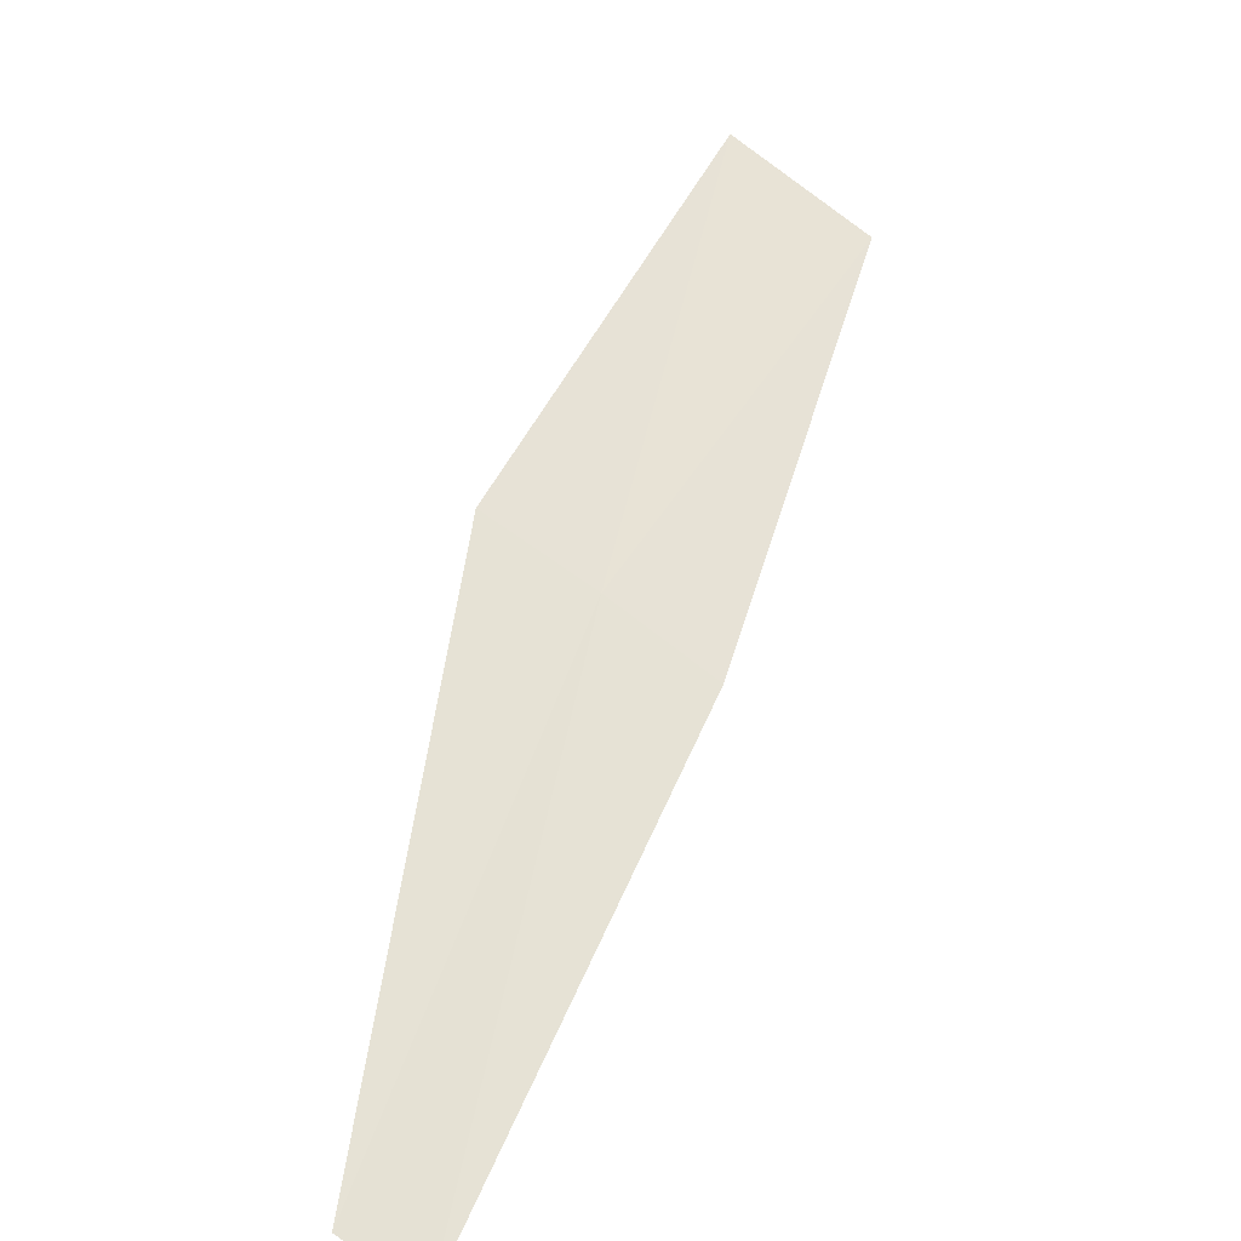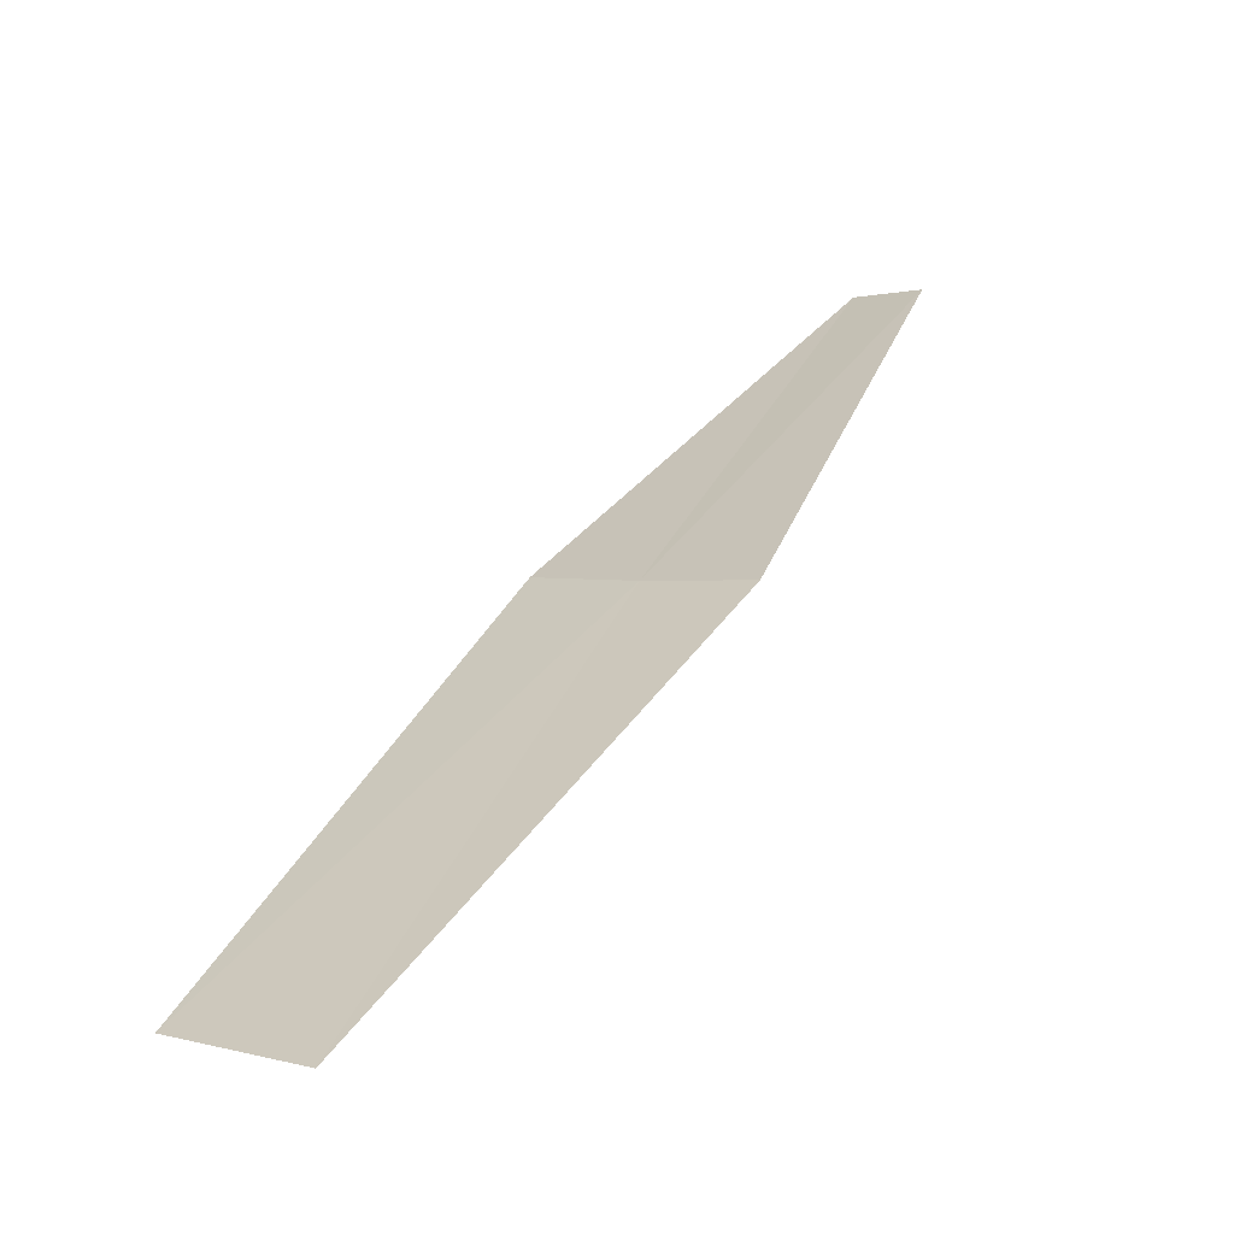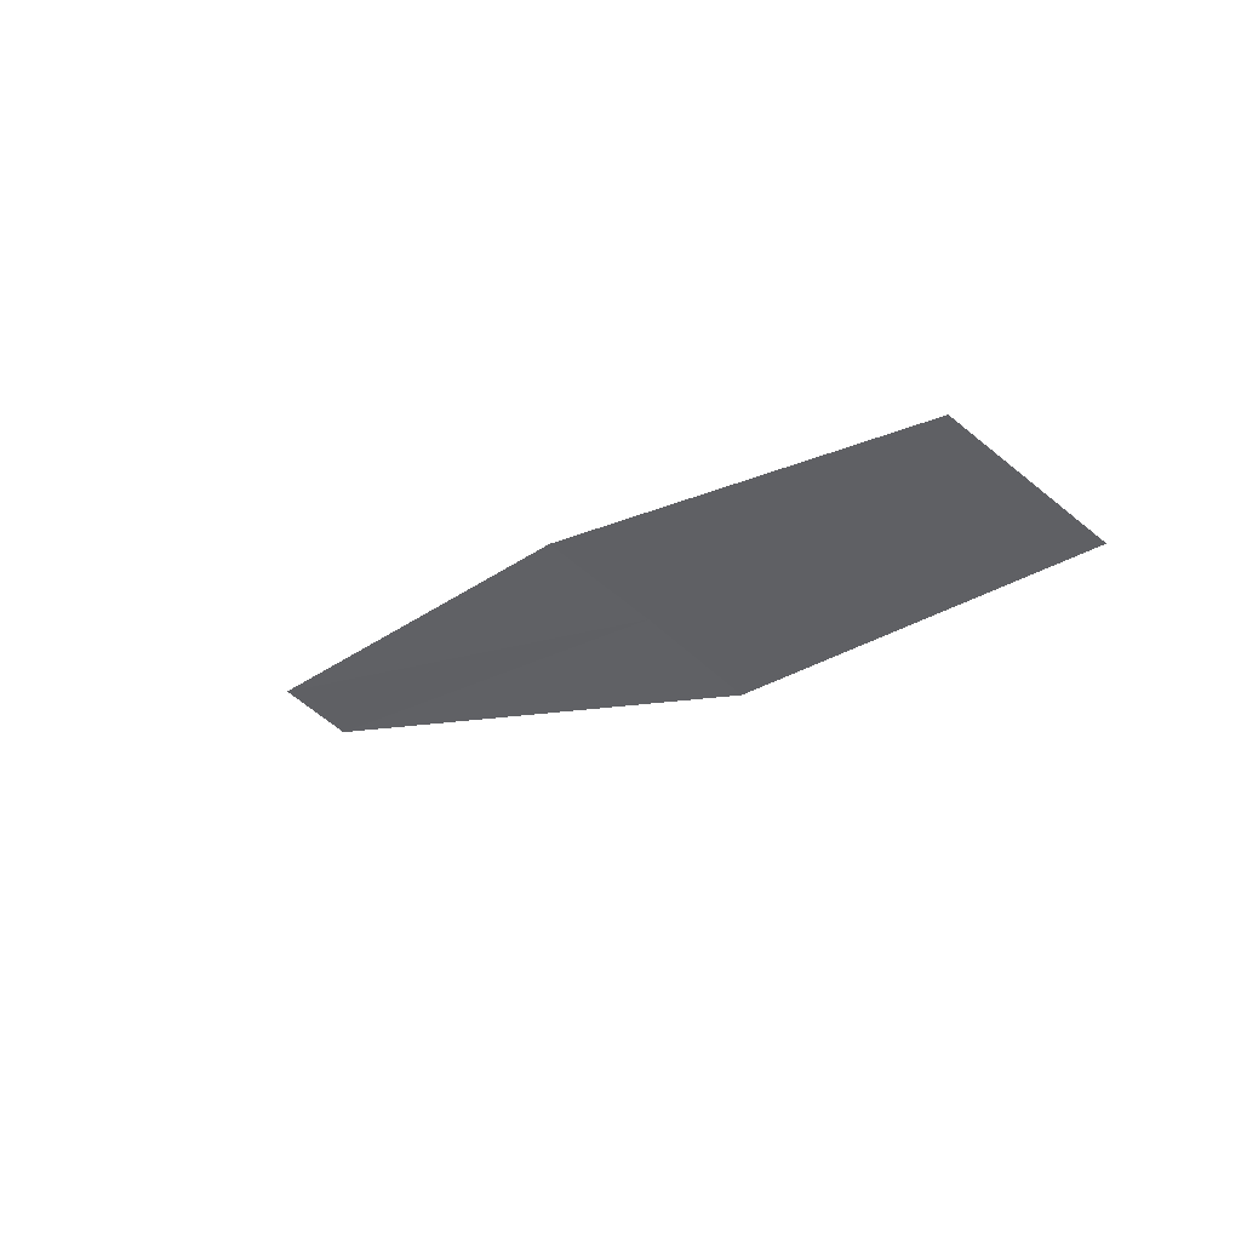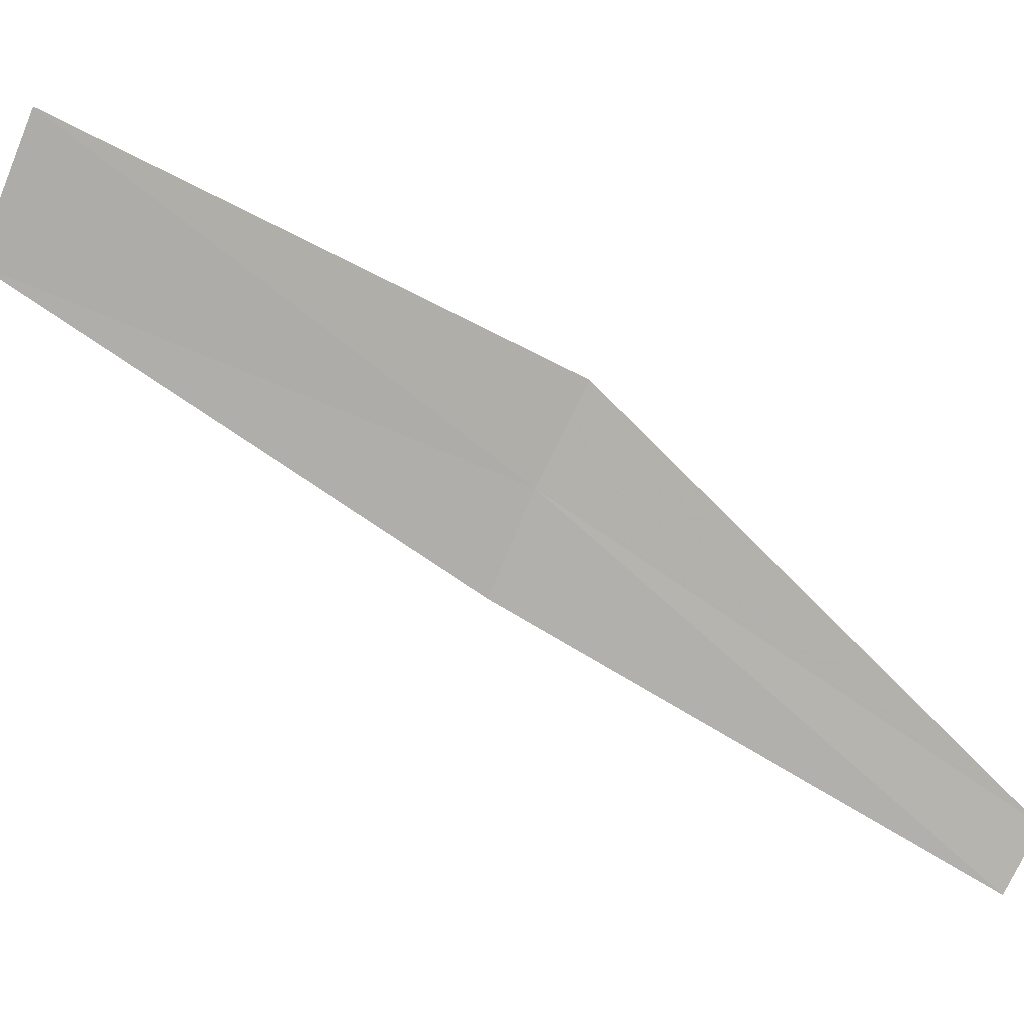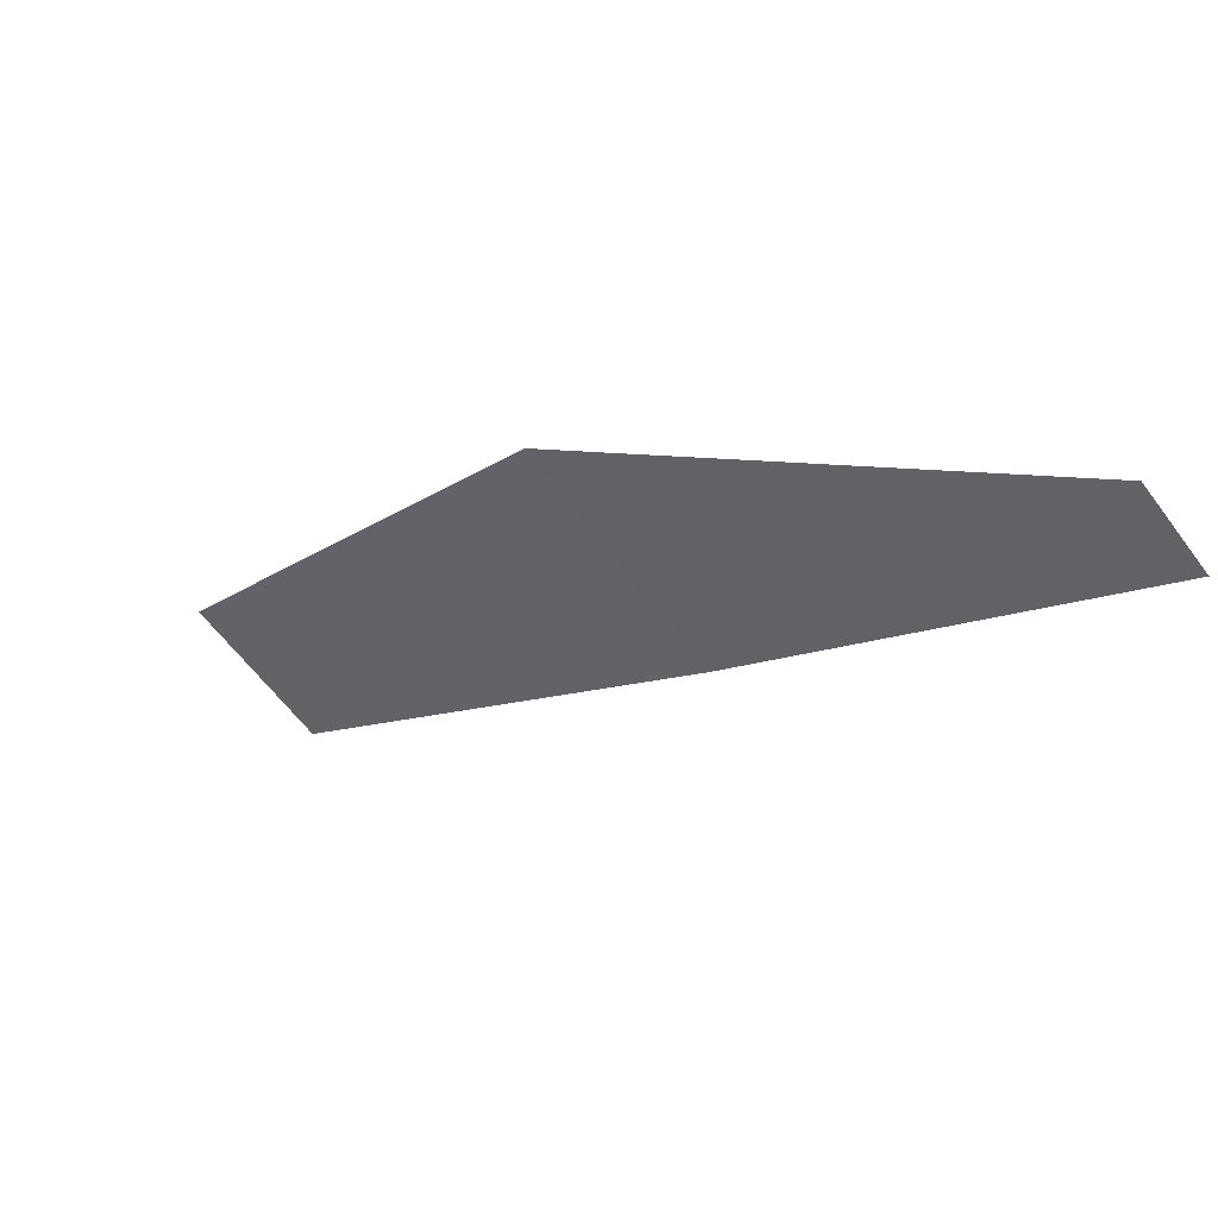
<metadata>
{"format":"obj","ext":"obj","renderer":"f3d","projection":"perspective","resolution":1024,"background":"white","views":[{"elev":25.2,"azim":52.8,"up":"+Z"},{"elev":57.0,"azim":-116.8,"up":"+Z"},{"elev":53.6,"azim":-115.7,"up":"+Y"},{"elev":-41.9,"azim":-81.7,"up":"+Z"},{"elev":-33.2,"azim":-4.2,"up":"+Z"}]}
</metadata>
<code>
v -27.97 28.43 20.71
v -28.7 29.86 21.07
v -29.02 29.64 21.32
v -28.19 28.25 20.89
v -27.09 27.12 20.06
v -27.74 28.6 20.53
v -26.95 27.24 19.93
f 1 2 3
f 1 3 4
f 1 4 5
f 1 7 6
f 1 6 2
f 1 5 7

</code>
